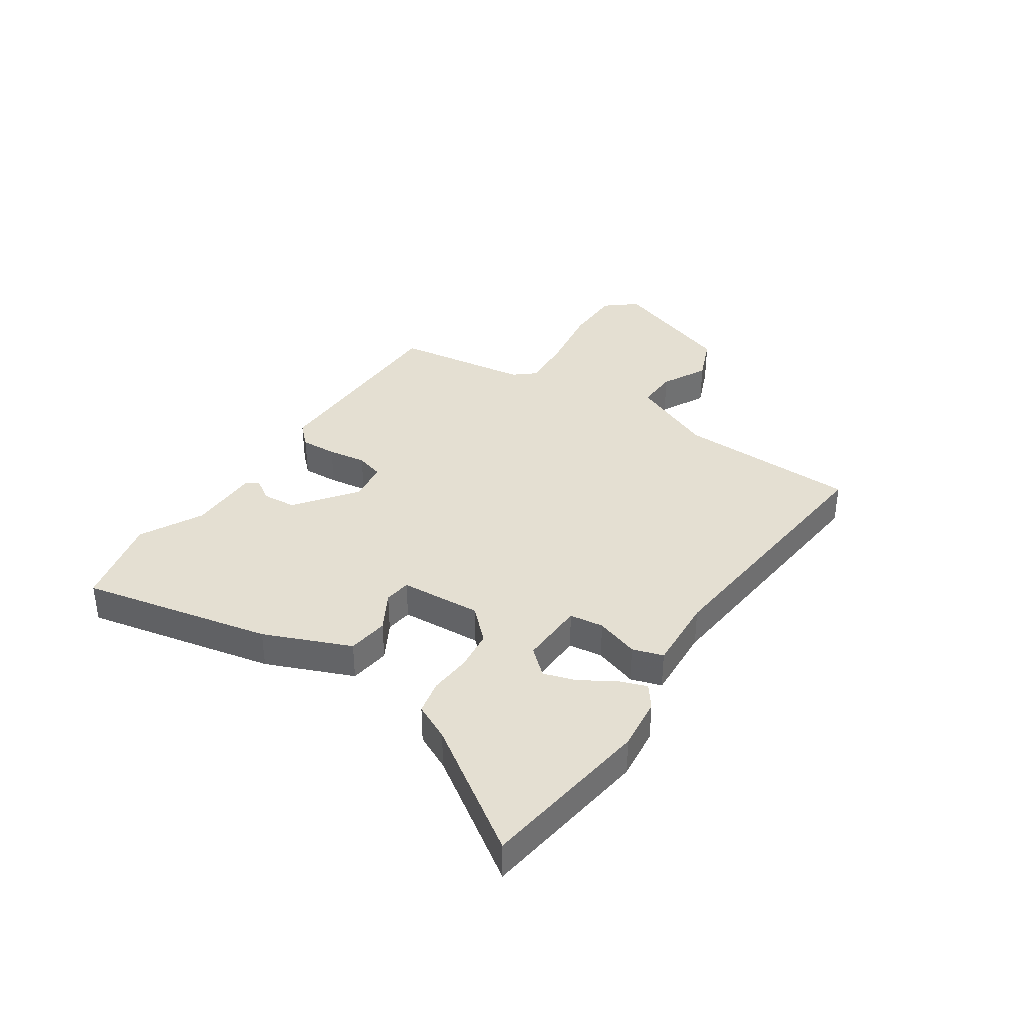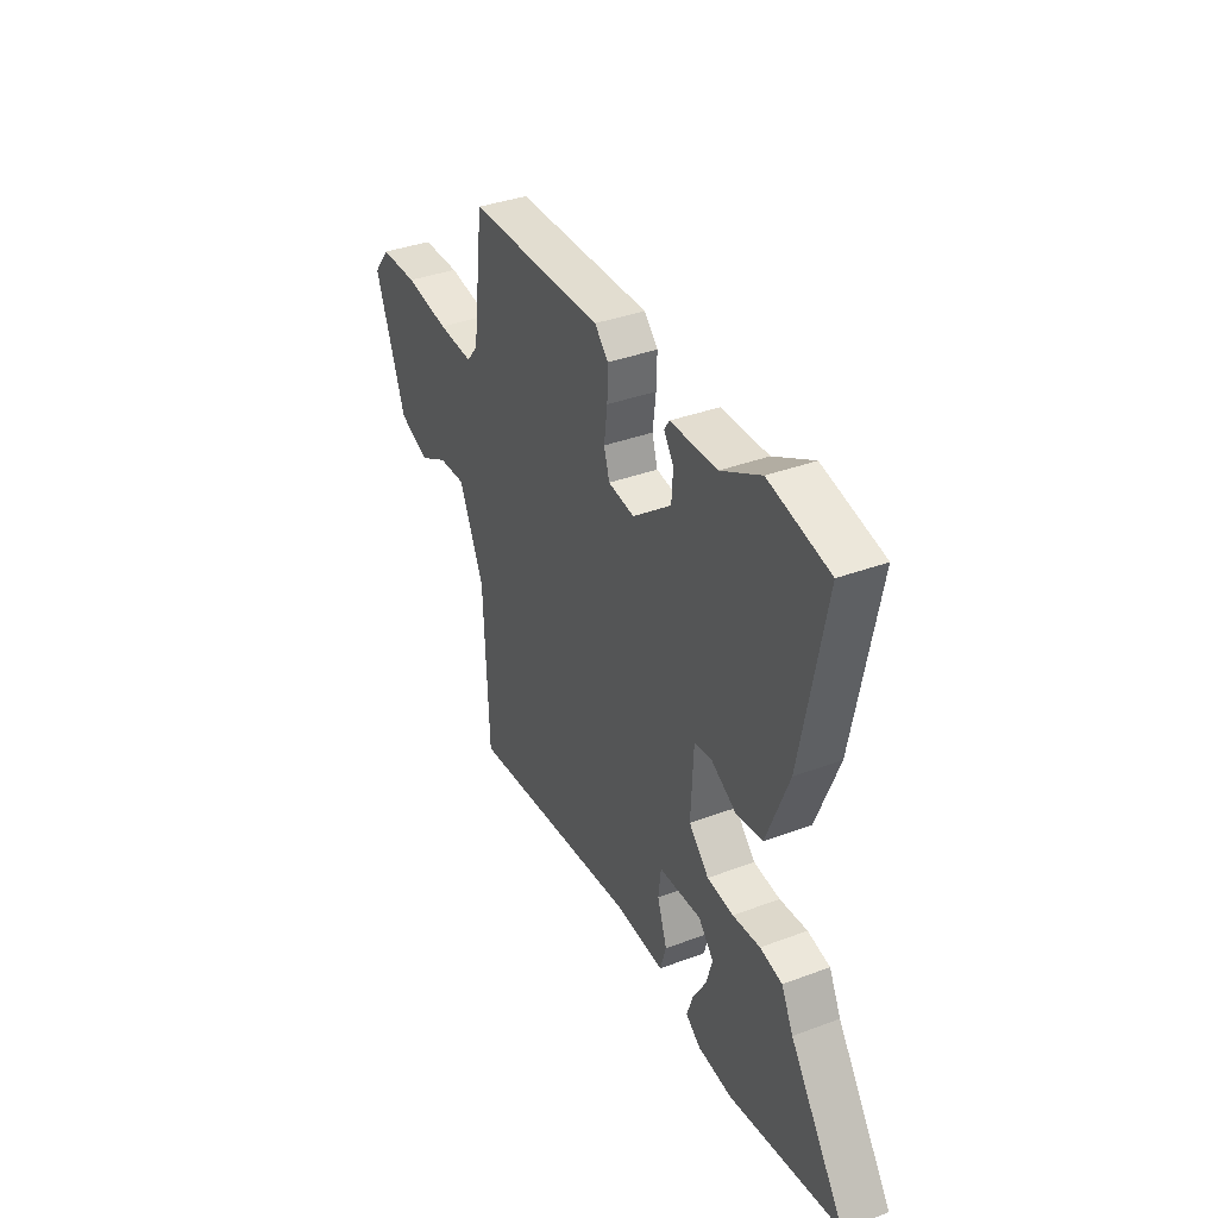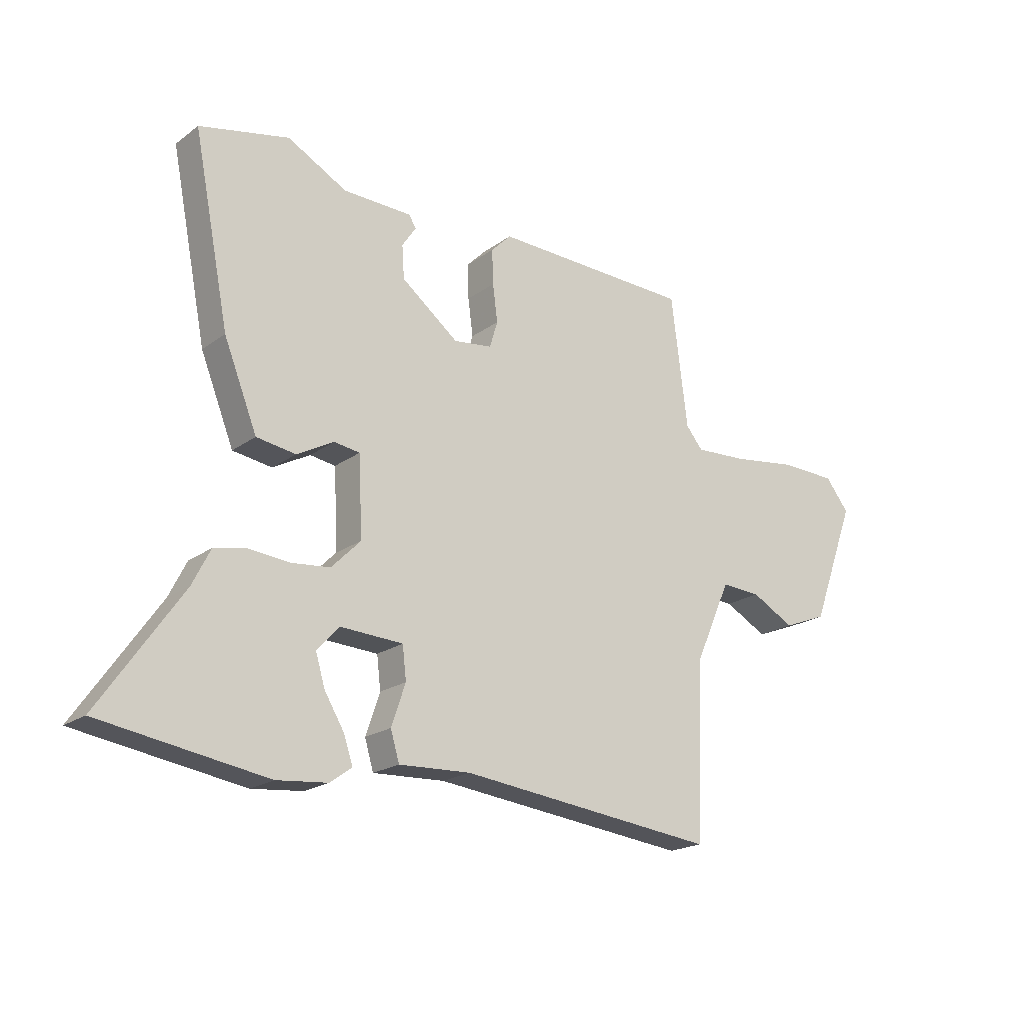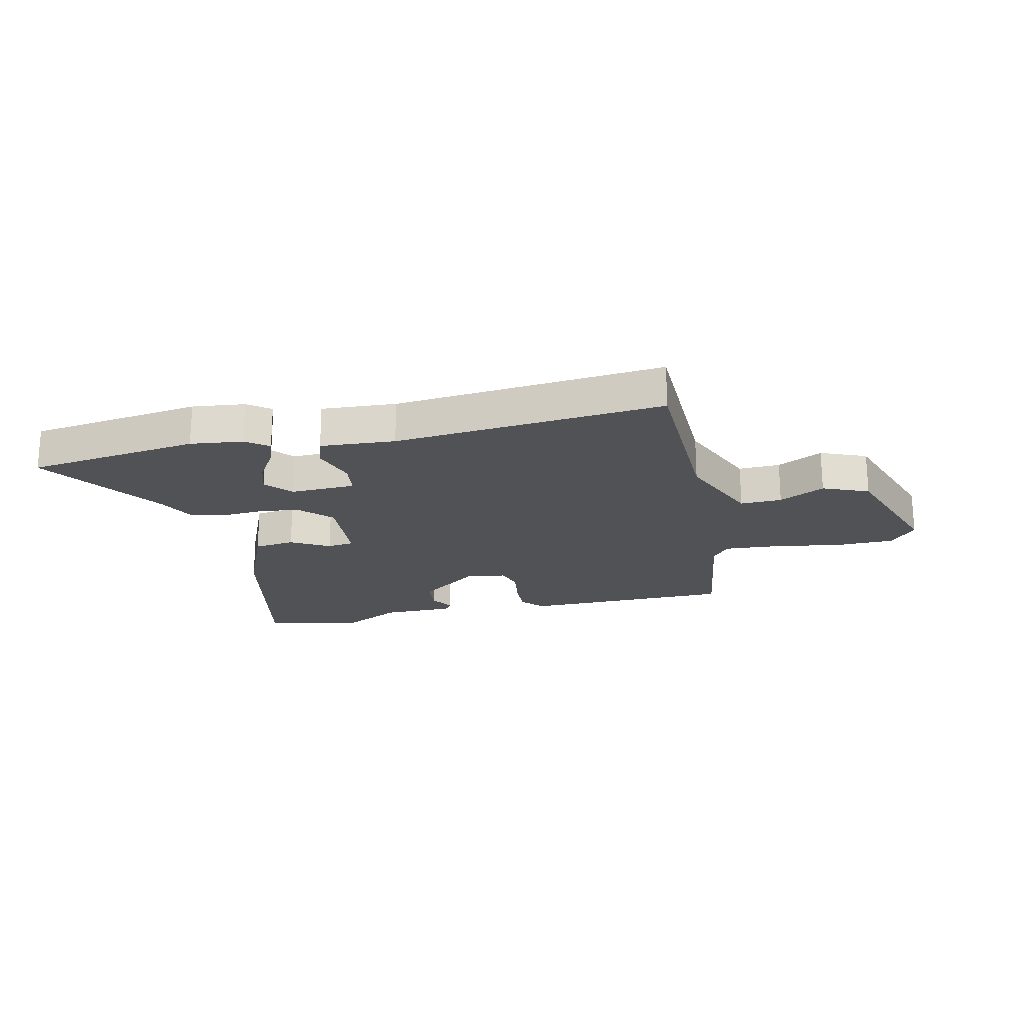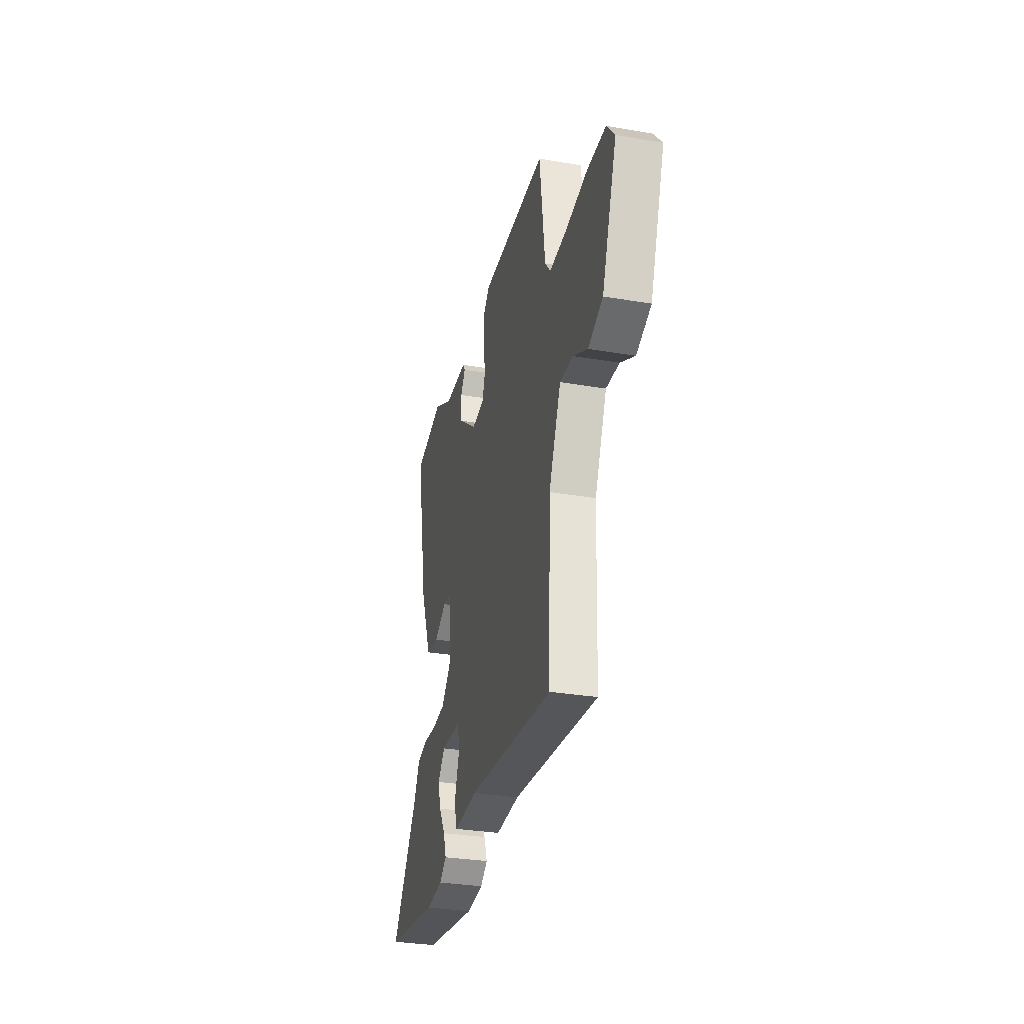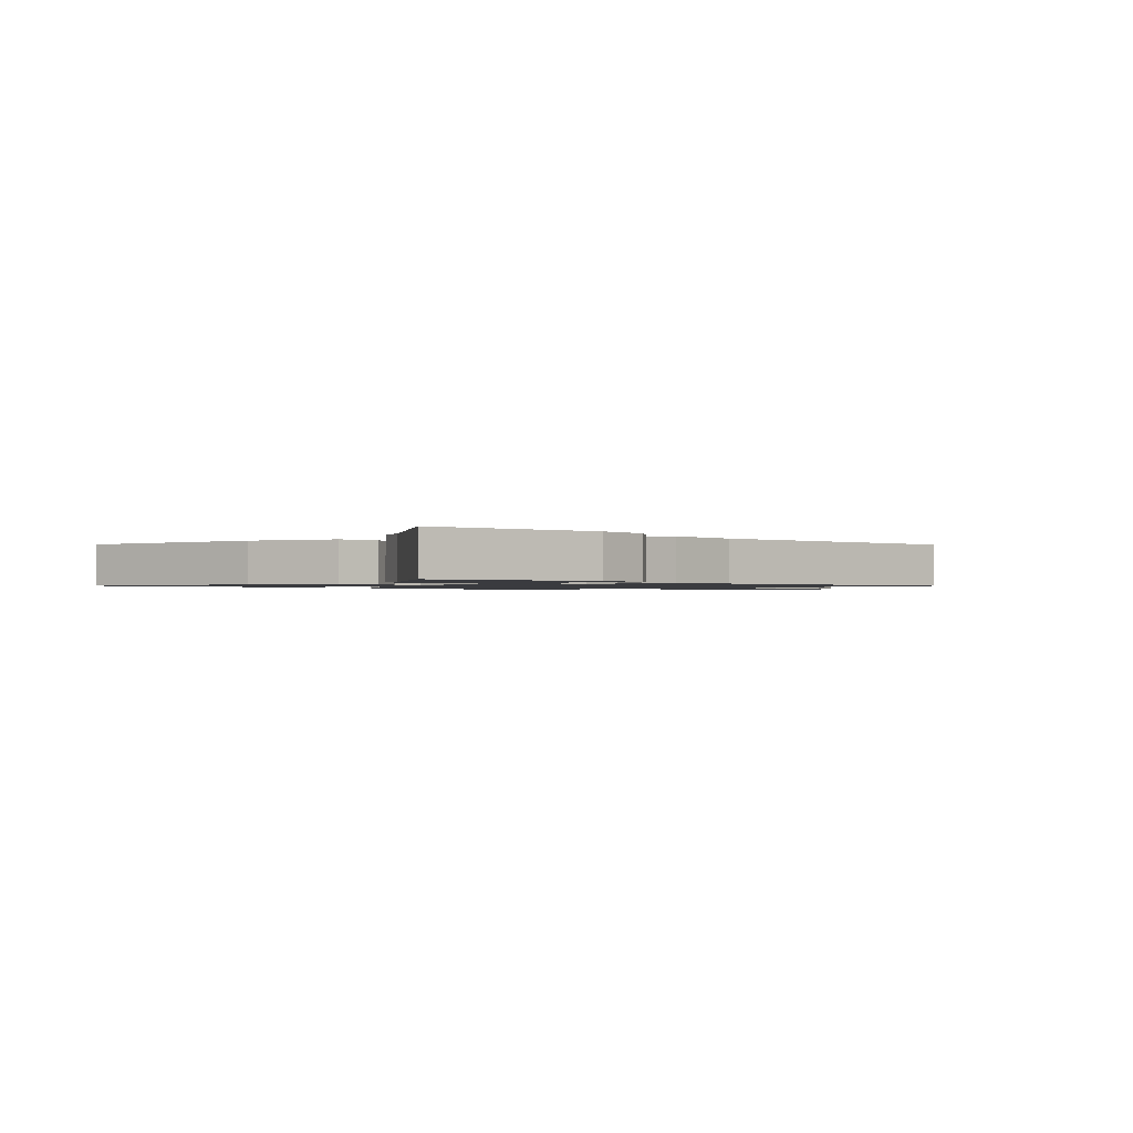
<metadata>
{"format":"obj","ext":"obj","renderer":"f3d","projection":"perspective","resolution":1024,"background":"white","views":[{"elev":37.1,"azim":122.9,"up":"+Y"},{"elev":36.9,"azim":64.2,"up":"+Z"},{"elev":-20.0,"azim":142.6,"up":"+Z"},{"elev":-20.9,"azim":-168.4,"up":"+Y"},{"elev":-31.6,"azim":-103.6,"up":"+Z"},{"elev":-1.2,"azim":134.6,"up":"+Y"}]}
</metadata>
<code>
v 0.391 0.07 0.524
v 0.555 0.07 0.488
v 0.489 0.07 0.152
v 0.428 0.07 -0.001
v 0.356 0.07 -0.012
v 0.288 0.07 0.025
v 0.241 0.07 0.018
v 0.234 0.07 -0.126
v 0.288 0.07 -0.18
v 0.359 0.07 -0.187
v 0.433 0.07 -0.18
v 0.493 0.07 -0.192
v 0.525 0.07 -0.256
v 0.675 0.07 -0.472
v 0.372 0.07 -0.52
v 0.279 0.07 -0.511
v 0.239 0.07 -0.482
v 0.256 0.07 -0.432
v 0.292 0.07 -0.372
v 0.309 0.07 -0.315
v 0.268 0.07 -0.27
v 0.153 0.07 -0.276
v 0.146 0.07 -0.336
v 0.172 0.07 -0.412
v 0.156 0.07 -0.466
v 0.024 0.07 -0.46
v -0.45 0.07 -0.514
v -0.463 0.07 -0.195
v -0.53 0.07 -0.045
v -0.603 0.07 -0.049
v -0.682 0.07 -0.092
v -0.763 0.07 -0.06
v -0.845 0.07 0.162
v -0.801 0.07 0.217
v -0.698 0.07 0.22
v -0.578 0.07 0.203
v -0.482 0.07 0.198
v -0.451 0.07 0.236
v -0.421 0.07 0.476
v -0.053 0.07 0.487
v -0.016 0.07 0.45
v -0.018 0.07 0.386
v -0.027 0.07 0.318
v -0.012 0.07 0.269
v 0.059 0.07 0.26
v 0.164 0.07 0.342
v 0.168 0.07 0.402
v 0.142 0.07 0.441
v 0.156 0.07 0.462
v 0.282 0.07 0.465
v 0.391 0 0.524
v 0.555 0 0.488
v 0.489 0 0.152
v 0.428 0 -0.001
v 0.356 0 -0.012
v 0.288 0 0.025
v 0.241 0 0.018
v 0.234 0 -0.126
v 0.288 0 -0.18
v 0.359 0 -0.187
v 0.433 0 -0.18
v 0.493 0 -0.192
v 0.525 0 -0.256
v 0.675 0 -0.472
v 0.372 0 -0.52
v 0.279 0 -0.511
v 0.239 0 -0.482
v 0.256 0 -0.432
v 0.292 0 -0.372
v 0.309 0 -0.315
v 0.268 0 -0.27
v 0.153 0 -0.276
v 0.146 0 -0.336
v 0.172 0 -0.412
v 0.156 0 -0.466
v 0.024 0 -0.46
v -0.45 0 -0.514
v -0.463 0 -0.195
v -0.53 0 -0.045
v -0.603 0 -0.049
v -0.682 0 -0.092
v -0.763 0 -0.06
v -0.845 0 0.162
v -0.801 0 0.217
v -0.698 0 0.22
v -0.578 0 0.203
v -0.482 0 0.198
v -0.451 0 0.236
v -0.421 0 0.476
v -0.053 0 0.487
v -0.016 0 0.45
v -0.018 0 0.386
v -0.027 0 0.318
v -0.012 0 0.269
v 0.059 0 0.26
v 0.164 0 0.342
v 0.168 0 0.402
v 0.142 0 0.441
v 0.156 0 0.462
v 0.282 0 0.465
f 47 48 49 50
f 4 5 6
f 3 4 6
f 2 3 6
f 1 2 6
f 50 1 6
f 47 50 6
f 46 47 6
f 45 46 6 7
f 44 45 7 8
f 41 42 43
f 40 41 43
f 39 40 43
f 38 39 43
f 37 38 43 44
f 34 35 36
f 33 34 36
f 32 33 36
f 31 32 36
f 30 31 36
f 29 30 36 37
f 37 44 8
f 29 37 8
f 28 29 8
f 23 24 25 26
f 26 27 28
f 23 26 28
f 22 23 28
f 17 18 19
f 16 17 19
f 15 16 19
f 14 15 19
f 13 14 19
f 13 19 20
f 12 13 20
f 11 12 20
f 10 11 20
f 9 10 20 21
f 21 22 28
f 9 21 28
f 8 9 28
f 100 99 98 97
f 56 55 54
f 56 54 53
f 56 53 52
f 56 52 51
f 56 51 100
f 56 100 97
f 56 97 96
f 57 56 96 95
f 58 57 95 94
f 93 92 91
f 93 91 90
f 93 90 89
f 93 89 88
f 94 93 88 87
f 86 85 84
f 86 84 83
f 86 83 82
f 86 82 81
f 86 81 80
f 87 86 80 79
f 58 94 87
f 58 87 79
f 58 79 78
f 76 75 74 73
f 78 77 76
f 78 76 73
f 78 73 72
f 69 68 67
f 69 67 66
f 69 66 65
f 69 65 64
f 69 64 63
f 70 69 63
f 70 63 62
f 70 62 61
f 70 61 60
f 71 70 60 59
f 78 72 71
f 78 71 59
f 78 59 58
f 1 51 52 2
f 2 52 53 3
f 3 53 54 4
f 4 54 55 5
f 5 55 56 6
f 6 56 57 7
f 7 57 58 8
f 8 58 59 9
f 9 59 60 10
f 10 60 61 11
f 11 61 62 12
f 12 62 63 13
f 13 63 64 14
f 14 64 65 15
f 15 65 66 16
f 16 66 67 17
f 17 67 68 18
f 18 68 69 19
f 19 69 70 20
f 20 70 71 21
f 21 71 72 22
f 22 72 73 23
f 23 73 74 24
f 24 74 75 25
f 25 75 76 26
f 26 76 77 27
f 27 77 78 28
f 28 78 79 29
f 29 79 80 30
f 30 80 81 31
f 31 81 82 32
f 32 82 83 33
f 33 83 84 34
f 34 84 85 35
f 35 85 86 36
f 36 86 87 37
f 37 87 88 38
f 38 88 89 39
f 39 89 90 40
f 40 90 91 41
f 41 91 92 42
f 42 92 93 43
f 43 93 94 44
f 44 94 95 45
f 45 95 96 46
f 46 96 97 47
f 47 97 98 48
f 48 98 99 49
f 49 99 100 50
f 50 100 51 1

</code>
